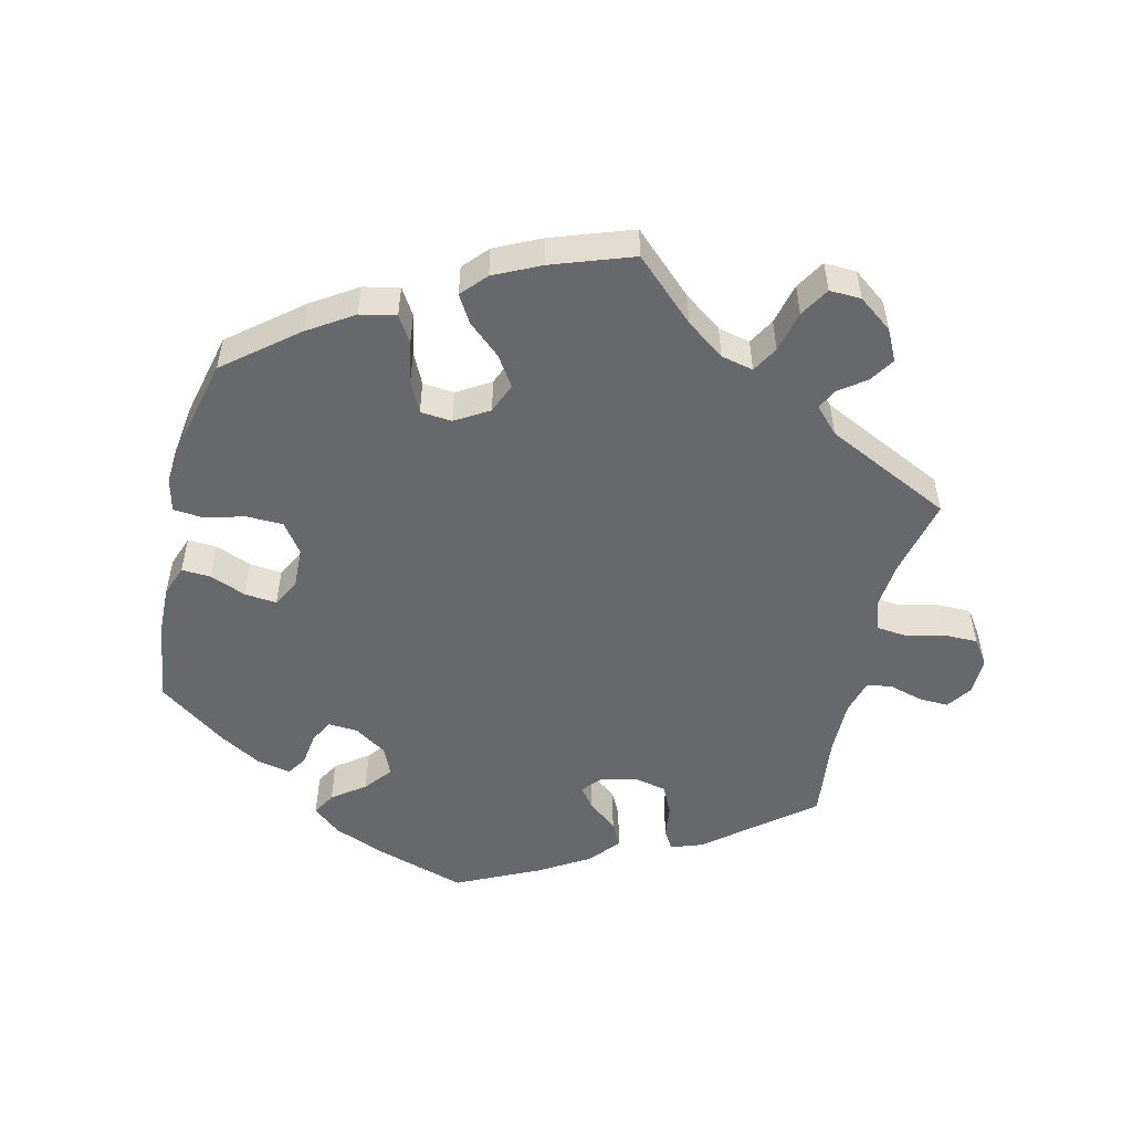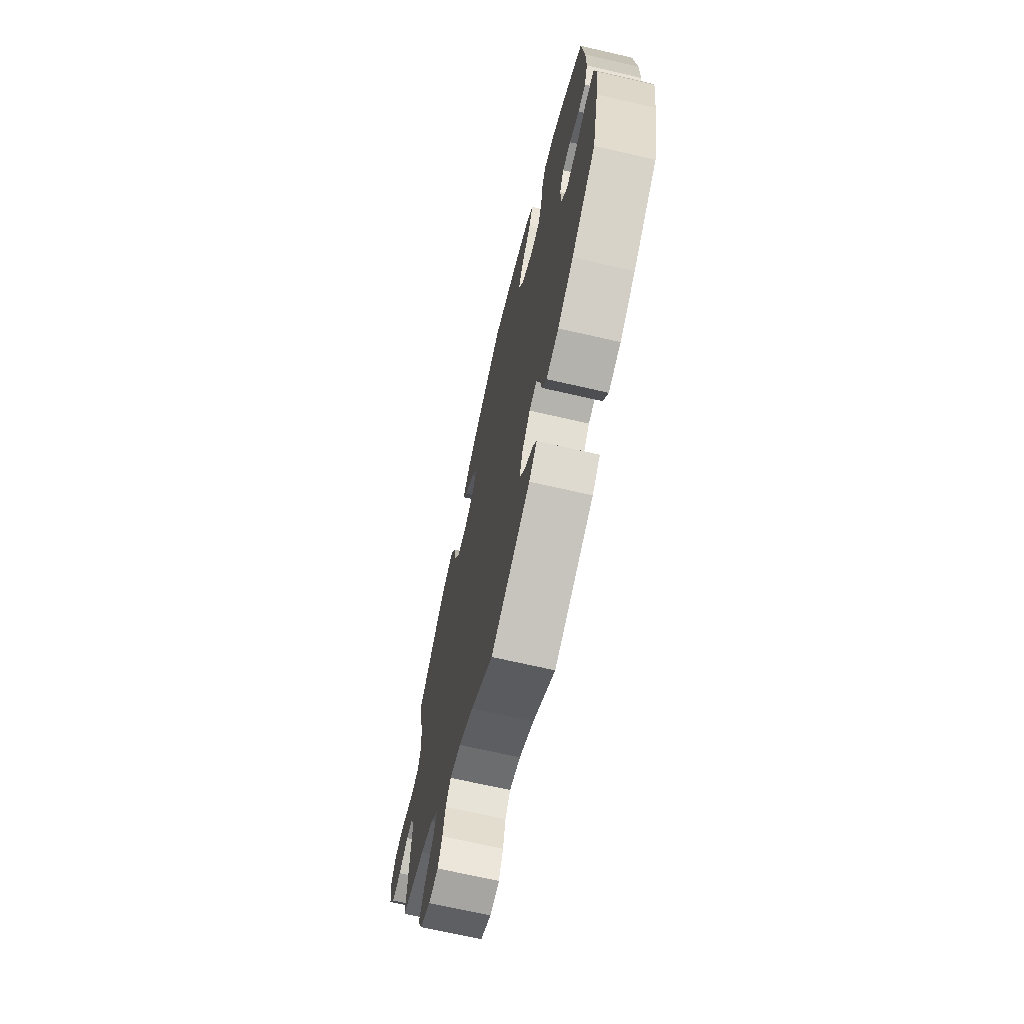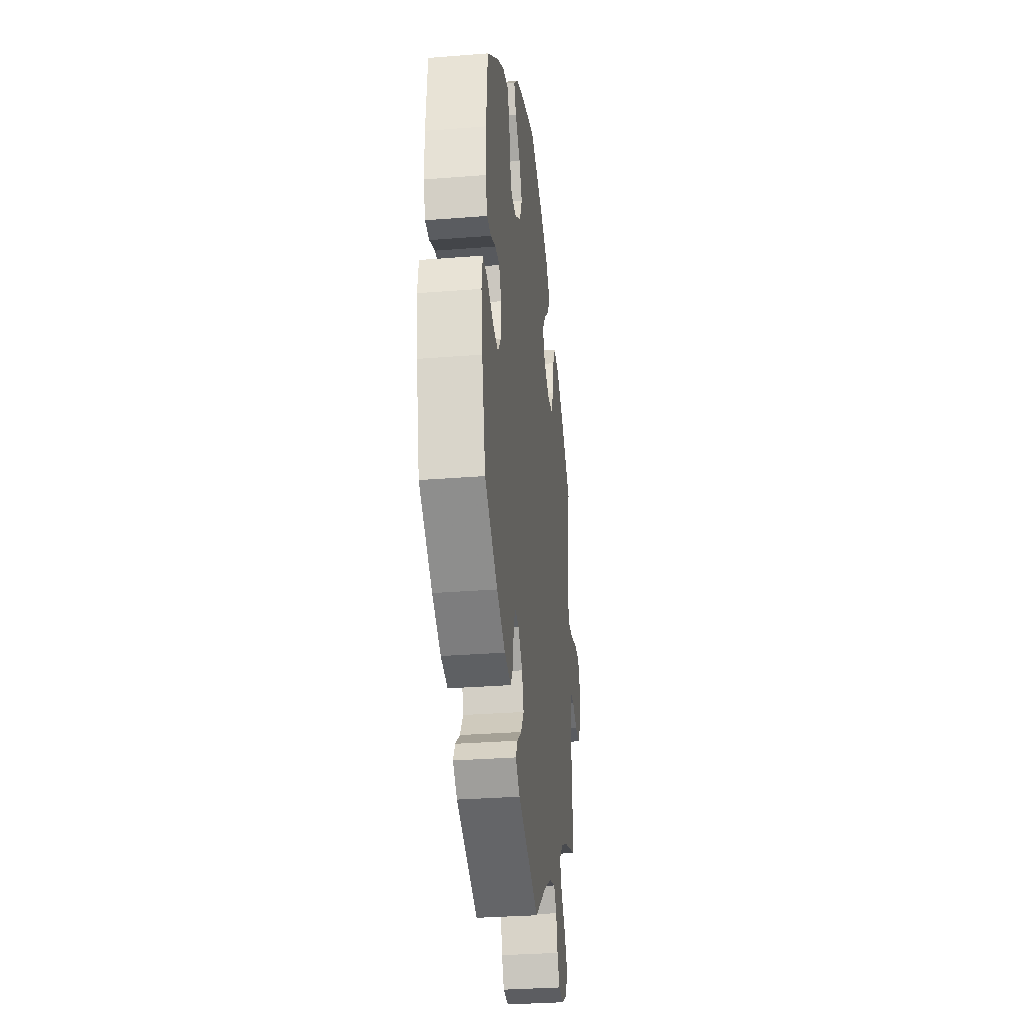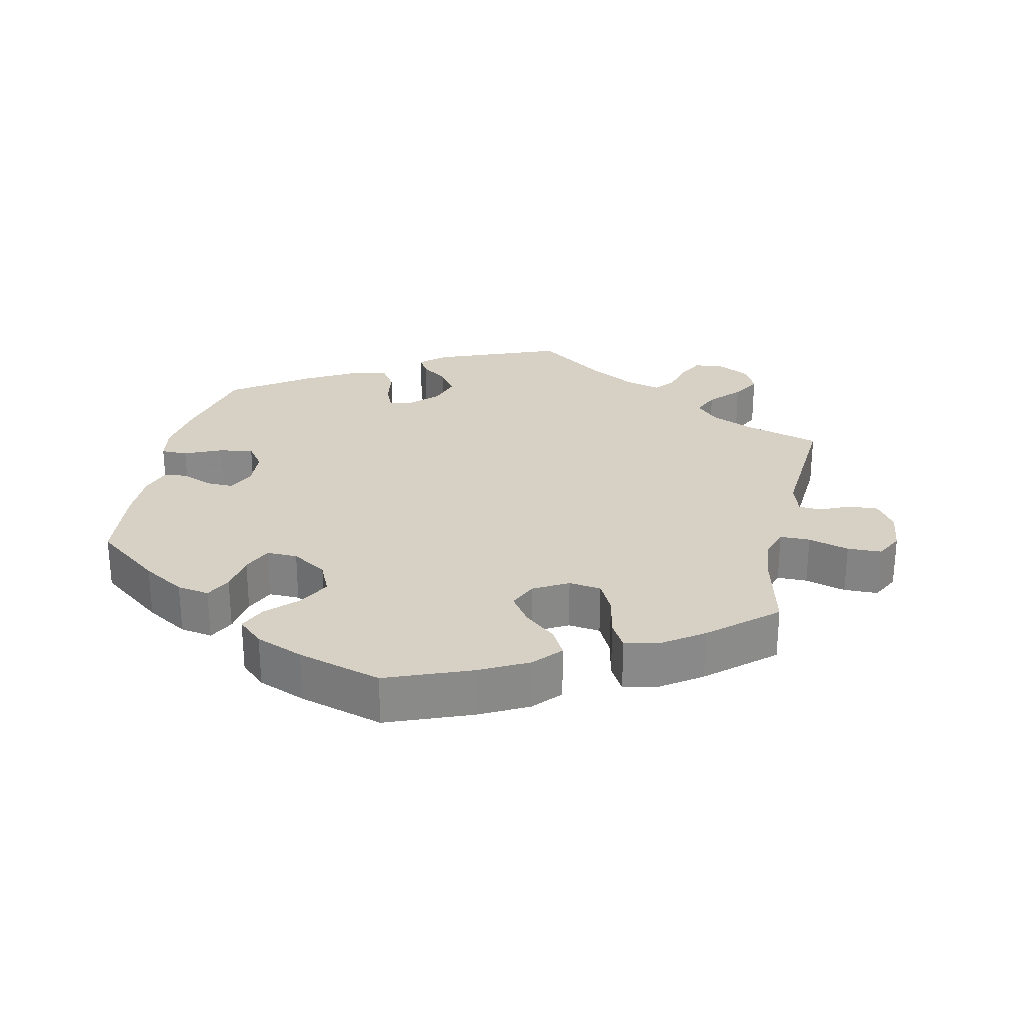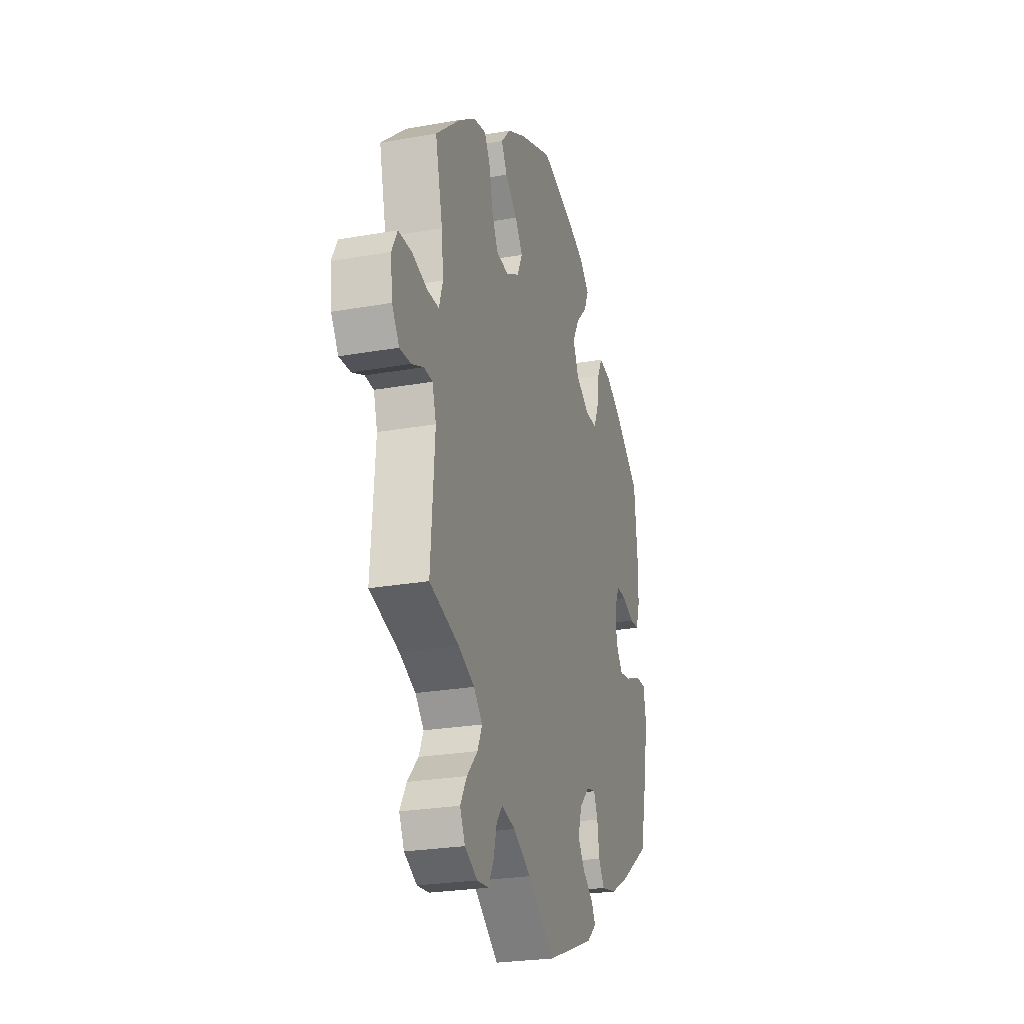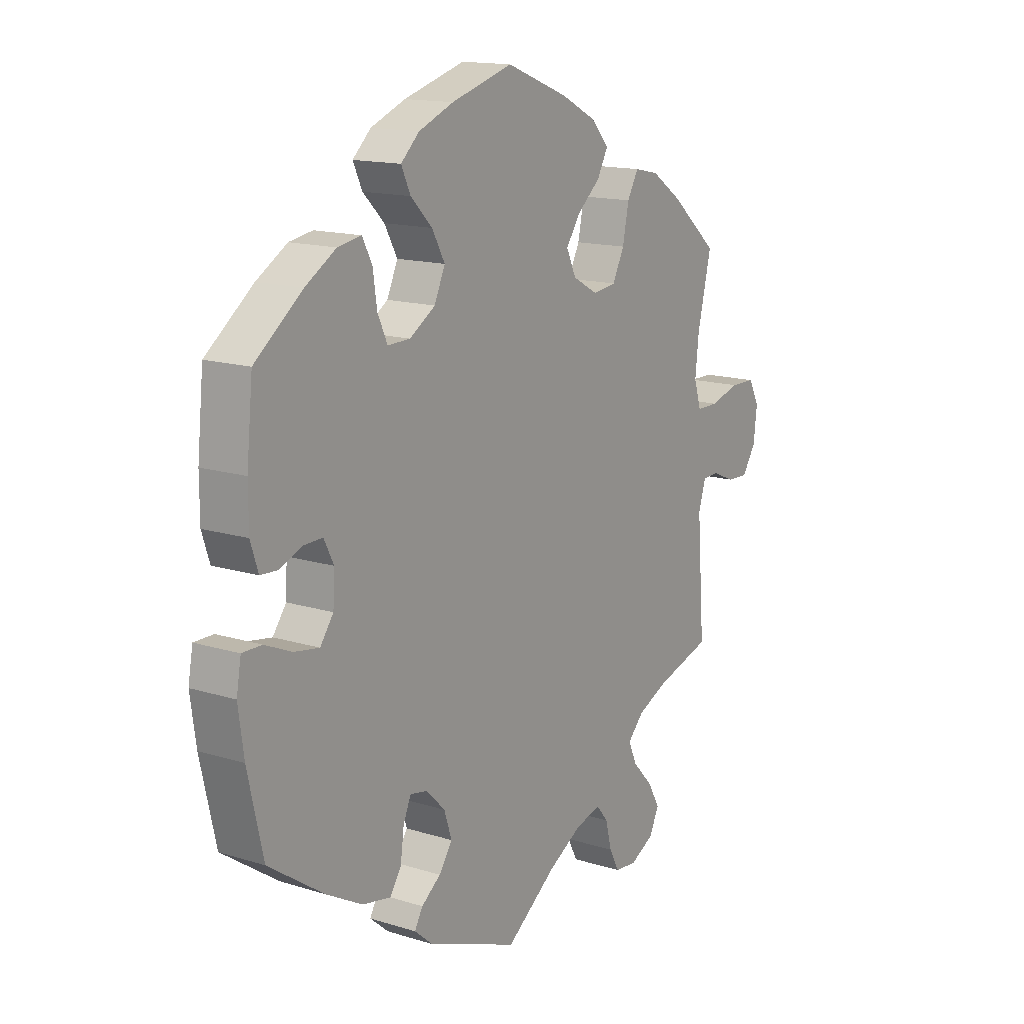
<metadata>
{"format":"obj","ext":"obj","renderer":"f3d","projection":"perspective","resolution":1024,"background":"white","views":[{"elev":-52.4,"azim":46.7,"up":"+Y"},{"elev":-68.5,"azim":-103.0,"up":"+Z"},{"elev":-30.9,"azim":-83.5,"up":"+Z"},{"elev":27.0,"azim":12.1,"up":"+Y"},{"elev":-25.2,"azim":106.1,"up":"+Z"},{"elev":14.8,"azim":-56.1,"up":"+Z"}]}
</metadata>
<code>
v 0.392 0.07 -0.322
v 0.332 0.07 -0.349
v 0.3 0.07 -0.383
v 0.317 0.07 -0.421
v 0.357 0.07 -0.464
v 0.381 0.07 -0.506
v 0.362 0.07 -0.546
v 0.315 0.07 -0.571
v 0.272 0.07 -0.567
v 0.252 0.07 -0.529
v 0.24 0.07 -0.481
v 0.217 0.07 -0.453
v 0.167 0.07 -0.466
v 0.101 0.07 -0.504
v 0.001 0.07 -0.578
v -0.178 0.07 -0.509
v -0.214 0.07 -0.478
v -0.198 0.07 -0.45
v -0.16 0.07 -0.421
v -0.134 0.07 -0.383
v -0.149 0.07 -0.337
v -0.186 0.07 -0.3
v -0.22 0.07 -0.293
v -0.235 0.07 -0.328
v -0.242 0.07 -0.38
v -0.264 0.07 -0.414
v -0.32 0.07 -0.403
v -0.391 0.07 -0.364
v -0.5 0.07 -0.289
v -0.53 0.07 -0.156
v -0.541 0.07 -0.078
v -0.532 0.07 -0.027
v -0.494 0.07 -0.027
v -0.441 0.07 -0.05
v -0.392 0.07 -0.058
v -0.366 0.07 -0.022
v -0.363 0.07 0.033
v -0.382 0.07 0.071
v -0.419 0.07 0.07
v -0.463 0.07 0.052
v -0.497 0.07 0.054
v -0.512 0.07 0.1
v -0.512 0.07 0.17
v -0.5 0.07 0.289
v -0.407 0.07 0.362
v -0.347 0.07 0.399
v -0.301 0.07 0.407
v -0.282 0.07 0.37
v -0.274 0.07 0.315
v -0.255 0.07 0.273
v -0.211 0.07 0.274
v -0.161 0.07 0.306
v -0.14 0.07 0.353
v -0.165 0.07 0.399
v -0.207 0.07 0.441
v -0.225 0.07 0.48
v -0.189 0.07 0.514
v -0.121 0.07 0.542
v -0.001 0.07 0.578
v 0.121 0.07 0.531
v 0.189 0.07 0.496
v 0.224 0.07 0.457
v 0.203 0.07 0.418
v 0.158 0.07 0.379
v 0.13 0.07 0.338
v 0.149 0.07 0.297
v 0.198 0.07 0.27
v 0.244 0.07 0.276
v 0.267 0.07 0.322
v 0.279 0.07 0.382
v 0.301 0.07 0.421
v 0.348 0.07 0.411
v 0.408 0.07 0.37
v 0.501 0.07 0.29
v 0.474 0.07 0.175
v 0.467 0.07 0.108
v 0.481 0.07 0.063
v 0.524 0.07 0.063
v 0.582 0.07 0.08
v 0.631 0.07 0.079
v 0.652 0.07 0.039
v 0.645 0.07 -0.021
v 0.618 0.07 -0.062
v 0.576 0.07 -0.06
v 0.532 0.07 -0.041
v 0.5 0.07 -0.043
v 0.486 0.07 -0.09
v 0.501 0.07 -0.289
v 0.392 0 -0.322
v 0.332 0 -0.349
v 0.3 0 -0.383
v 0.317 0 -0.421
v 0.357 0 -0.464
v 0.381 0 -0.506
v 0.362 0 -0.546
v 0.315 0 -0.571
v 0.272 0 -0.567
v 0.252 0 -0.529
v 0.24 0 -0.481
v 0.217 0 -0.453
v 0.167 0 -0.466
v 0.101 0 -0.504
v 0.001 0 -0.578
v -0.178 0 -0.509
v -0.214 0 -0.478
v -0.198 0 -0.45
v -0.16 0 -0.421
v -0.134 0 -0.383
v -0.149 0 -0.337
v -0.186 0 -0.3
v -0.22 0 -0.293
v -0.235 0 -0.328
v -0.242 0 -0.38
v -0.264 0 -0.414
v -0.32 0 -0.403
v -0.391 0 -0.364
v -0.5 0 -0.289
v -0.53 0 -0.156
v -0.541 0 -0.078
v -0.532 0 -0.027
v -0.494 0 -0.027
v -0.441 0 -0.05
v -0.392 0 -0.058
v -0.366 0 -0.022
v -0.363 0 0.033
v -0.382 0 0.071
v -0.419 0 0.07
v -0.463 0 0.052
v -0.497 0 0.054
v -0.512 0 0.1
v -0.512 0 0.17
v -0.5 0 0.289
v -0.407 0 0.362
v -0.347 0 0.399
v -0.301 0 0.407
v -0.282 0 0.37
v -0.274 0 0.315
v -0.255 0 0.273
v -0.211 0 0.274
v -0.161 0 0.306
v -0.14 0 0.353
v -0.165 0 0.399
v -0.207 0 0.441
v -0.225 0 0.48
v -0.189 0 0.514
v -0.121 0 0.542
v -0.001 0 0.578
v 0.121 0 0.531
v 0.189 0 0.496
v 0.224 0 0.457
v 0.203 0 0.418
v 0.158 0 0.379
v 0.13 0 0.338
v 0.149 0 0.297
v 0.198 0 0.27
v 0.244 0 0.276
v 0.267 0 0.322
v 0.279 0 0.382
v 0.301 0 0.421
v 0.348 0 0.411
v 0.408 0 0.37
v 0.501 0 0.29
v 0.474 0 0.175
v 0.467 0 0.108
v 0.481 0 0.063
v 0.524 0 0.063
v 0.582 0 0.08
v 0.631 0 0.079
v 0.652 0 0.039
v 0.645 0 -0.021
v 0.618 0 -0.062
v 0.576 0 -0.06
v 0.532 0 -0.041
v 0.5 0 -0.043
v 0.486 0 -0.09
v 0.501 0 -0.289
f 87 88 1
f 86 87 1 2
f 82 83 84 85
f 82 85 86
f 81 82 86
f 78 79 80 81
f 77 78 81 86
f 76 77 86 2
f 72 73 74 75
f 69 70 71 72
f 68 69 72 75
f 67 68 75 76
f 61 62 63 64
f 61 64 65
f 60 61 65
f 59 60 65
f 58 59 65 66
f 54 55 56 57
f 53 54 57 58
f 46 47 48 49
f 46 49 50
f 45 46 50
f 44 45 50
f 43 44 50
f 42 43 50 51
f 39 40 41 42
f 38 39 42 51
f 31 32 33 34
f 31 34 35
f 30 31 35
f 29 30 35
f 28 29 35 36
f 24 25 26 27
f 23 24 27 28
f 16 17 18 19
f 14 15 16 19
f 13 14 19 20
f 12 13 20 21
f 8 9 10 11
f 8 11 12
f 7 8 12
f 4 5 6 7
f 3 4 7 12
f 66 67 76 2
f 53 58 66 2
f 37 38 51 52
f 36 37 52
f 23 28 36 52
f 22 23 52 53
f 12 21 22 53
f 2 3 12 53
f 89 176 175
f 90 89 175 174
f 173 172 171 170
f 174 173 170
f 174 170 169
f 169 168 167 166
f 174 169 166 165
f 90 174 165 164
f 163 162 161 160
f 160 159 158 157
f 163 160 157 156
f 164 163 156 155
f 152 151 150 149
f 153 152 149
f 153 149 148
f 153 148 147
f 154 153 147 146
f 145 144 143 142
f 146 145 142 141
f 137 136 135 134
f 138 137 134
f 138 134 133
f 138 133 132
f 138 132 131
f 139 138 131 130
f 130 129 128 127
f 139 130 127 126
f 122 121 120 119
f 123 122 119
f 123 119 118
f 123 118 117
f 124 123 117 116
f 115 114 113 112
f 116 115 112 111
f 107 106 105 104
f 107 104 103 102
f 108 107 102 101
f 109 108 101 100
f 99 98 97 96
f 100 99 96
f 100 96 95
f 95 94 93 92
f 100 95 92 91
f 90 164 155 154
f 90 154 146 141
f 140 139 126 125
f 140 125 124
f 140 124 116 111
f 141 140 111 110
f 141 110 109 100
f 141 100 91 90
f 1 89 90 2
f 2 90 91 3
f 3 91 92 4
f 4 92 93 5
f 5 93 94 6
f 6 94 95 7
f 7 95 96 8
f 8 96 97 9
f 9 97 98 10
f 10 98 99 11
f 11 99 100 12
f 12 100 101 13
f 13 101 102 14
f 14 102 103 15
f 15 103 104 16
f 16 104 105 17
f 17 105 106 18
f 18 106 107 19
f 19 107 108 20
f 20 108 109 21
f 21 109 110 22
f 22 110 111 23
f 23 111 112 24
f 24 112 113 25
f 25 113 114 26
f 26 114 115 27
f 27 115 116 28
f 28 116 117 29
f 29 117 118 30
f 30 118 119 31
f 31 119 120 32
f 32 120 121 33
f 33 121 122 34
f 34 122 123 35
f 35 123 124 36
f 36 124 125 37
f 37 125 126 38
f 38 126 127 39
f 39 127 128 40
f 40 128 129 41
f 41 129 130 42
f 42 130 131 43
f 43 131 132 44
f 44 132 133 45
f 45 133 134 46
f 46 134 135 47
f 47 135 136 48
f 48 136 137 49
f 49 137 138 50
f 50 138 139 51
f 51 139 140 52
f 52 140 141 53
f 53 141 142 54
f 54 142 143 55
f 55 143 144 56
f 56 144 145 57
f 57 145 146 58
f 58 146 147 59
f 59 147 148 60
f 60 148 149 61
f 61 149 150 62
f 62 150 151 63
f 63 151 152 64
f 64 152 153 65
f 65 153 154 66
f 66 154 155 67
f 67 155 156 68
f 68 156 157 69
f 69 157 158 70
f 70 158 159 71
f 71 159 160 72
f 72 160 161 73
f 73 161 162 74
f 74 162 163 75
f 75 163 164 76
f 76 164 165 77
f 77 165 166 78
f 78 166 167 79
f 79 167 168 80
f 80 168 169 81
f 81 169 170 82
f 82 170 171 83
f 83 171 172 84
f 84 172 173 85
f 85 173 174 86
f 86 174 175 87
f 87 175 176 88
f 88 176 89 1

</code>
